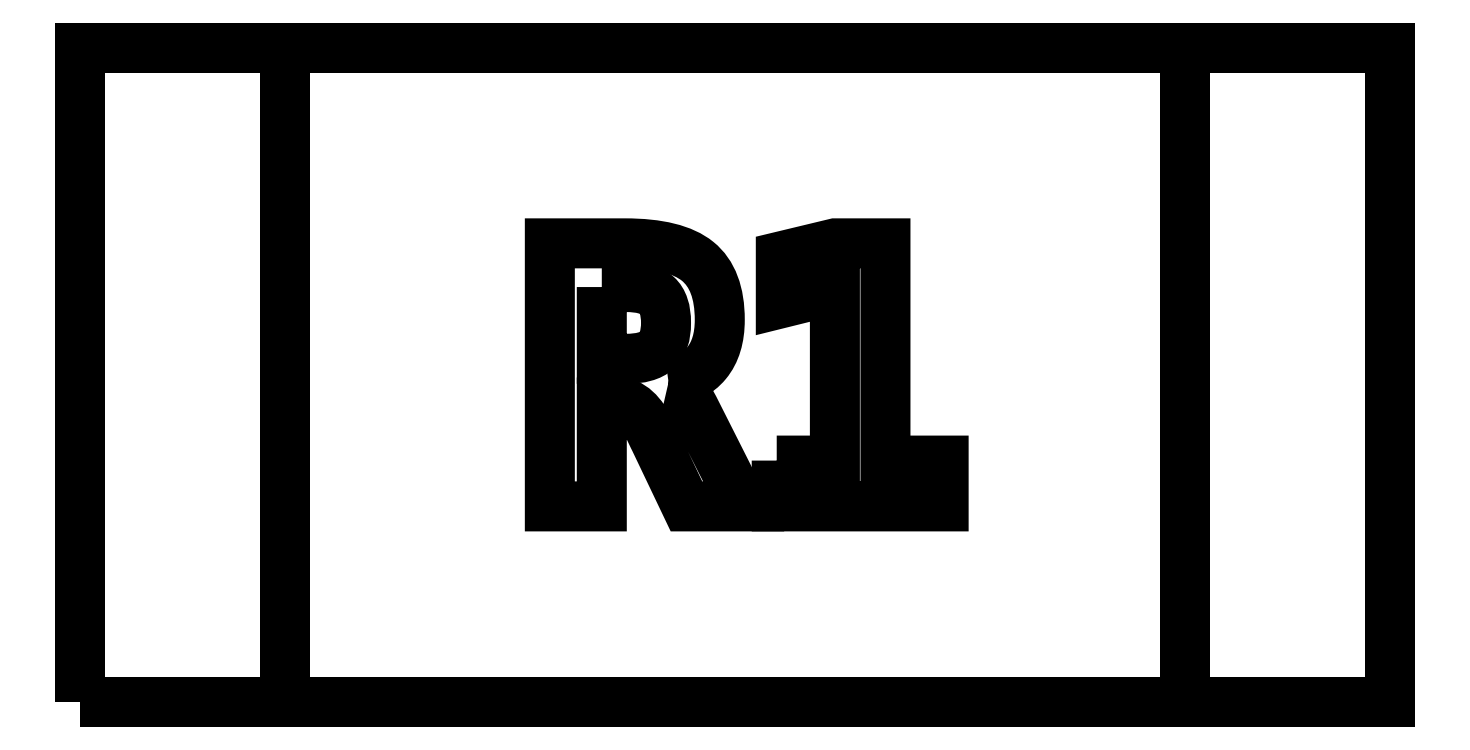
<metadata>
{"format":"dxf","ext":"dxf","renderer":"ezdxf+matplotlib","layout":"modelspace","background":"white","min_lineweight":24,"dpi":150}
</metadata>
<code>
0
SECTION
2
ENTITIES
0
LWPOLYLINE
8
Layer 1
90
        5
70
     1
43
0
10
-10.58
20
-14.89
10
-10.42
20
-14.89
10
-10.42
20
-14.81
10
-10.58
20
-14.81
10
-10.58
20
-14.89
0
LWPOLYLINE
8
Layer 1
90
        5
70
     1
43
0
10
-10.55
20
-14.89
10
-10.45
20
-14.89
10
-10.45
20
-14.81
10
-10.55
20
-14.81
10
-10.55
20
-14.89
0
SPLINE
8
Layer 1
210
0
220
0
230
1
70
    11
71
     3
72
    68
73
    64
74
     0
42
1e-10
43
1e-10
40
0
40
0
40
0
40
0
40
0.0625
40
0.0625
40
0.0625
40
0.0625
40
0.125
40
0.125
40
0.125
40
0.125
40
0.1875
40
0.1875
40
0.1875
40
0.1875
40
0.25
40
0.25
40
0.25
40
0.25
40
0.3125
40
0.3125
40
0.3125
40
0.3125
40
0.375
40
0.375
40
0.375
40
0.375
40
0.4375
40
0.4375
40
0.4375
40
0.4375
40
0.5
40
0.5
40
0.5
40
0.5
40
0.5625
40
0.5625
40
0.5625
40
0.5625
40
0.625
40
0.625
40
0.625
40
0.625
40
0.6875
40
0.6875
40
0.6875
40
0.6875
40
0.75
40
0.75
40
0.75
40
0.75
40
0.8125
40
0.8125
40
0.8125
40
0.8125
40
0.875
40
0.875
40
0.875
40
0.875
40
0.9375
40
0.9375
40
0.9375
40
0.9375
40
1
40
1
40
1
40
1
10
-10.51
20
-14.85
30
0
10
-10.51
20
-14.85
30
0
10
-10.51
20
-14.85
30
0
10
-10.51
20
-14.85
30
0
10
-10.51
20
-14.85
30
0
10
-10.51
20
-14.85
30
0
10
-10.51
20
-14.85
30
0
10
-10.5
20
-14.85
30
0
10
-10.5
20
-14.85
30
0
10
-10.5
20
-14.85
30
0
10
-10.5
20
-14.87
30
0
10
-10.5
20
-14.87
30
0
10
-10.5
20
-14.87
30
0
10
-10.5
20
-14.87
30
0
10
-10.51
20
-14.87
30
0
10
-10.51
20
-14.87
30
0
10
-10.51
20
-14.87
30
0
10
-10.51
20
-14.87
30
0
10
-10.51
20
-14.86
30
0
10
-10.51
20
-14.86
30
0
10
-10.51
20
-14.86
30
0
10
-10.51
20
-14.86
30
0
10
-10.51
20
-14.86
30
0
10
-10.51
20
-14.86
30
0
10
-10.51
20
-14.86
30
0
10
-10.51
20
-14.85
30
0
10
-10.51
20
-14.85
30
0
10
-10.51
20
-14.85
30
0
10
-10.51
20
-14.85
30
0
10
-10.51
20
-14.85
30
0
10
-10.52
20
-14.85
30
0
10
-10.52
20
-14.85
30
0
10
-10.52
20
-14.85
30
0
10
-10.52
20
-14.85
30
0
10
-10.52
20
-14.87
30
0
10
-10.52
20
-14.87
30
0
10
-10.52
20
-14.87
30
0
10
-10.52
20
-14.87
30
0
10
-10.52
20
-14.87
30
0
10
-10.52
20
-14.87
30
0
10
-10.52
20
-14.87
30
0
10
-10.52
20
-14.87
30
0
10
-10.52
20
-14.83
30
0
10
-10.52
20
-14.83
30
0
10
-10.52
20
-14.83
30
0
10
-10.52
20
-14.83
30
0
10
-10.51
20
-14.83
30
0
10
-10.51
20
-14.83
30
0
10
-10.51
20
-14.83
30
0
10
-10.51
20
-14.83
30
0
10
-10.51
20
-14.83
30
0
10
-10.5
20
-14.84
30
0
10
-10.5
20
-14.84
30
0
10
-10.5
20
-14.84
30
0
10
-10.5
20
-14.84
30
0
10
-10.5
20
-14.84
30
0
10
-10.5
20
-14.84
30
0
10
-10.5
20
-14.85
30
0
10
-10.5
20
-14.85
30
0
10
-10.5
20
-14.85
30
0
10
-10.5
20
-14.85
30
0
10
-10.5
20
-14.85
30
0
10
-10.51
20
-14.85
30
0
10
-10.51
20
-14.85
30
0
0
SPLINE
8
Layer 1
210
0
220
0
230
1
70
    11
71
     3
72
    32
73
    28
74
     0
42
1e-10
43
1e-10
40
0
40
0
40
0
40
0
40
0.1429
40
0.1429
40
0.1429
40
0.1429
40
0.2857
40
0.2857
40
0.2857
40
0.2857
40
0.4286
40
0.4286
40
0.4286
40
0.4286
40
0.5714
40
0.5714
40
0.5714
40
0.5714
40
0.7143
40
0.7143
40
0.7143
40
0.7143
40
0.8571
40
0.8571
40
0.8571
40
0.8571
40
1
40
1
40
1
40
1
10
-10.52
20
-14.84
30
0
10
-10.52
20
-14.84
30
0
10
-10.52
20
-14.85
30
0
10
-10.52
20
-14.85
30
0
10
-10.52
20
-14.85
30
0
10
-10.52
20
-14.85
30
0
10
-10.51
20
-14.85
30
0
10
-10.51
20
-14.85
30
0
10
-10.51
20
-14.85
30
0
10
-10.51
20
-14.85
30
0
10
-10.51
20
-14.85
30
0
10
-10.51
20
-14.85
30
0
10
-10.51
20
-14.85
30
0
10
-10.51
20
-14.85
30
0
10
-10.51
20
-14.85
30
0
10
-10.51
20
-14.84
30
0
10
-10.51
20
-14.84
30
0
10
-10.51
20
-14.84
30
0
10
-10.51
20
-14.84
30
0
10
-10.51
20
-14.84
30
0
10
-10.51
20
-14.84
30
0
10
-10.51
20
-14.84
30
0
10
-10.51
20
-14.84
30
0
10
-10.51
20
-14.84
30
0
10
-10.51
20
-14.84
30
0
10
-10.51
20
-14.84
30
0
10
-10.52
20
-14.84
30
0
10
-10.52
20
-14.84
30
0
0
SPLINE
8
Layer 1
210
0
220
0
230
1
70
    11
71
     3
72
    48
73
    44
74
     0
42
1e-10
43
1e-10
40
0
40
0
40
0
40
0
40
0.09091
40
0.09091
40
0.09091
40
0.09091
40
0.1818
40
0.1818
40
0.1818
40
0.1818
40
0.2727
40
0.2727
40
0.2727
40
0.2727
40
0.3636
40
0.3636
40
0.3636
40
0.3636
40
0.4545
40
0.4545
40
0.4545
40
0.4545
40
0.5455
40
0.5455
40
0.5455
40
0.5455
40
0.6364
40
0.6364
40
0.6364
40
0.6364
40
0.7273
40
0.7273
40
0.7273
40
0.7273
40
0.8182
40
0.8182
40
0.8182
40
0.8182
40
0.9091
40
0.9091
40
0.9091
40
0.9091
40
1
40
1
40
1
40
1
10
-10.49
20
-14.86
30
0
10
-10.49
20
-14.86
30
0
10
-10.49
20
-14.86
30
0
10
-10.49
20
-14.86
30
0
10
-10.49
20
-14.86
30
0
10
-10.49
20
-14.86
30
0
10
-10.49
20
-14.84
30
0
10
-10.49
20
-14.84
30
0
10
-10.49
20
-14.84
30
0
10
-10.49
20
-14.84
30
0
10
-10.49
20
-14.84
30
0
10
-10.49
20
-14.84
30
0
10
-10.49
20
-14.84
30
0
10
-10.49
20
-14.84
30
0
10
-10.49
20
-14.84
30
0
10
-10.49
20
-14.84
30
0
10
-10.49
20
-14.84
30
0
10
-10.49
20
-14.84
30
0
10
-10.49
20
-14.83
30
0
10
-10.49
20
-14.83
30
0
10
-10.49
20
-14.83
30
0
10
-10.49
20
-14.83
30
0
10
-10.48
20
-14.83
30
0
10
-10.48
20
-14.83
30
0
10
-10.48
20
-14.83
30
0
10
-10.48
20
-14.83
30
0
10
-10.48
20
-14.86
30
0
10
-10.48
20
-14.86
30
0
10
-10.48
20
-14.86
30
0
10
-10.48
20
-14.86
30
0
10
-10.47
20
-14.86
30
0
10
-10.47
20
-14.86
30
0
10
-10.47
20
-14.86
30
0
10
-10.47
20
-14.86
30
0
10
-10.47
20
-14.87
30
0
10
-10.47
20
-14.87
30
0
10
-10.47
20
-14.87
30
0
10
-10.47
20
-14.87
30
0
10
-10.49
20
-14.87
30
0
10
-10.49
20
-14.87
30
0
10
-10.49
20
-14.87
30
0
10
-10.49
20
-14.87
30
0
10
-10.49
20
-14.86
30
0
10
-10.49
20
-14.86
30
0
0
ENDSEC
0
EOF

</code>
